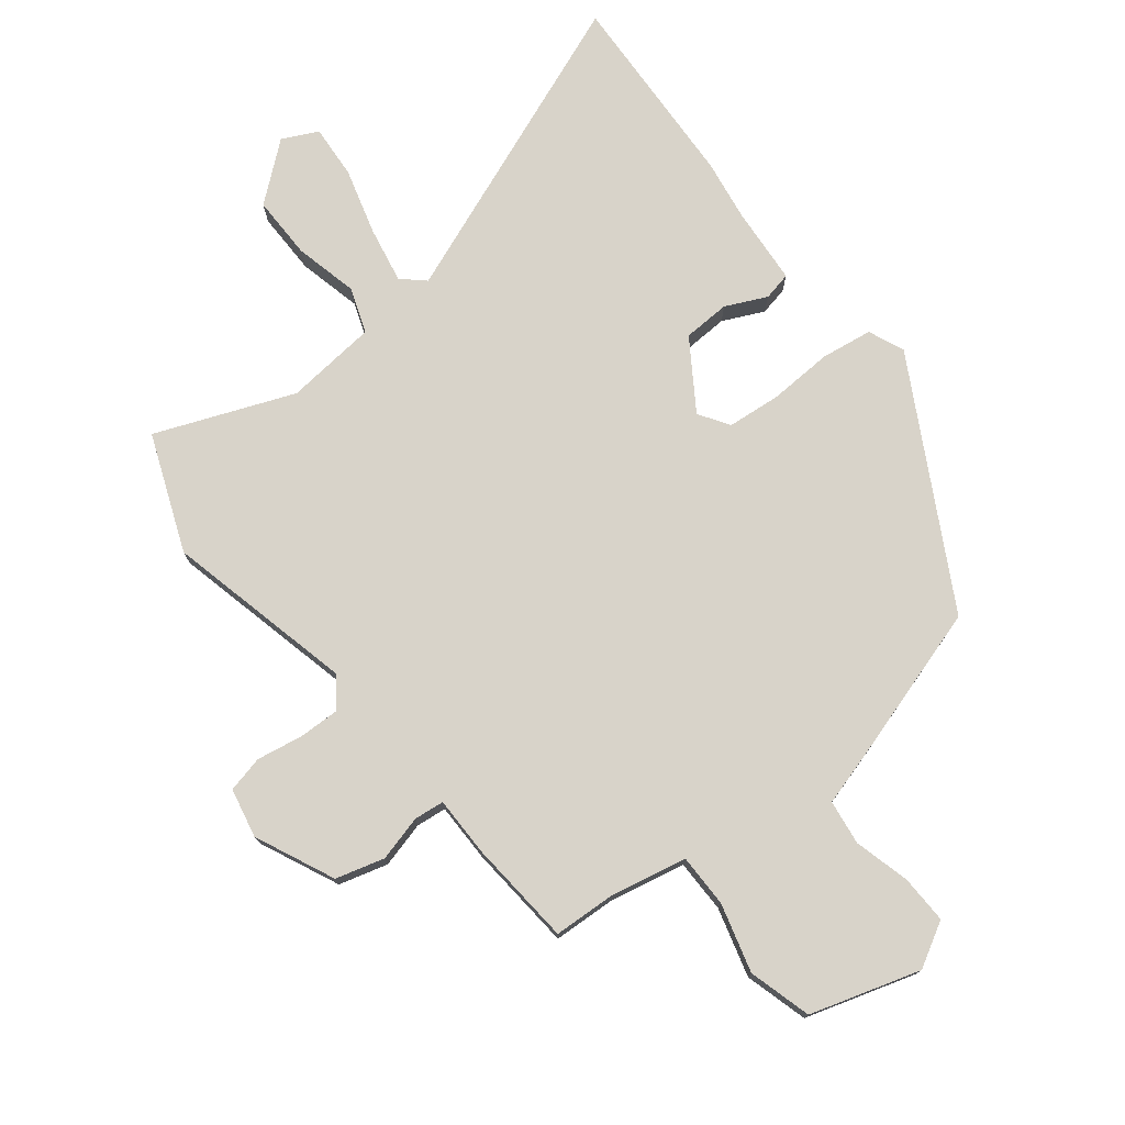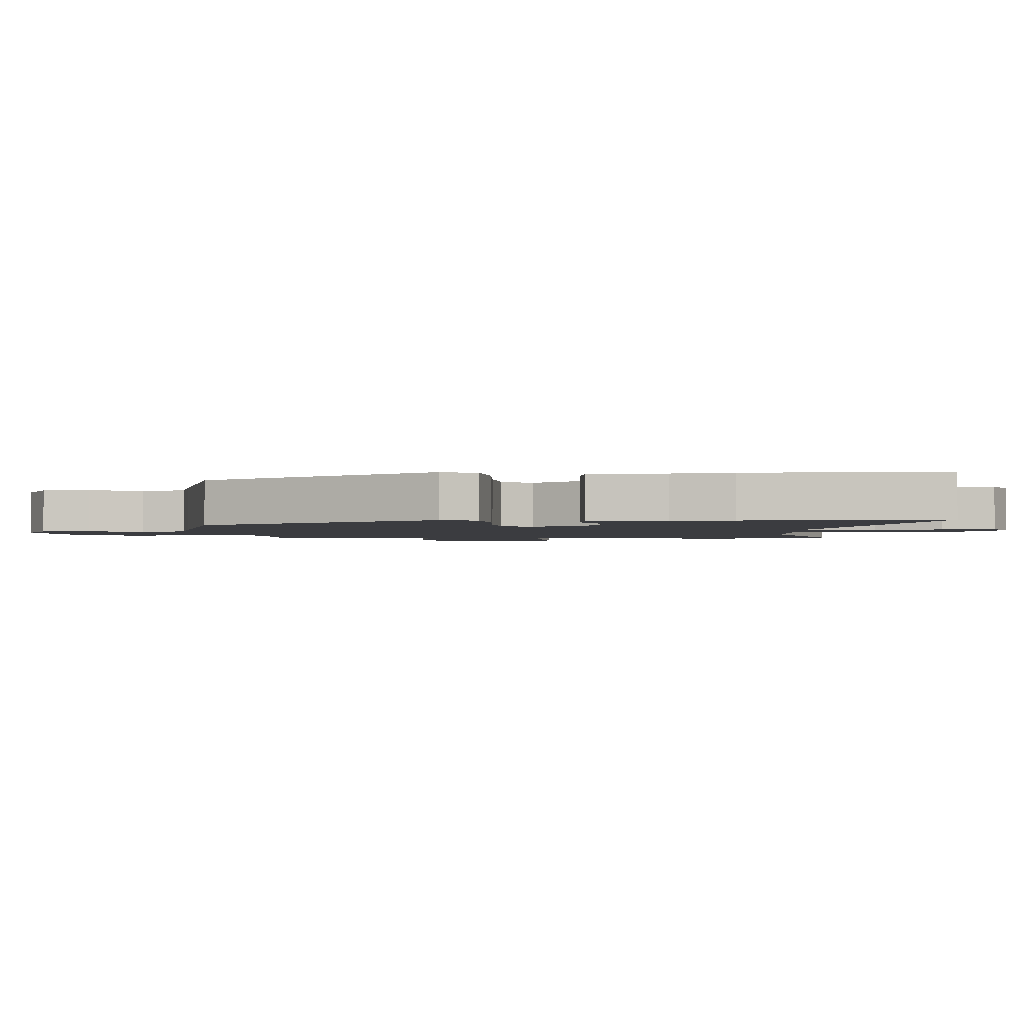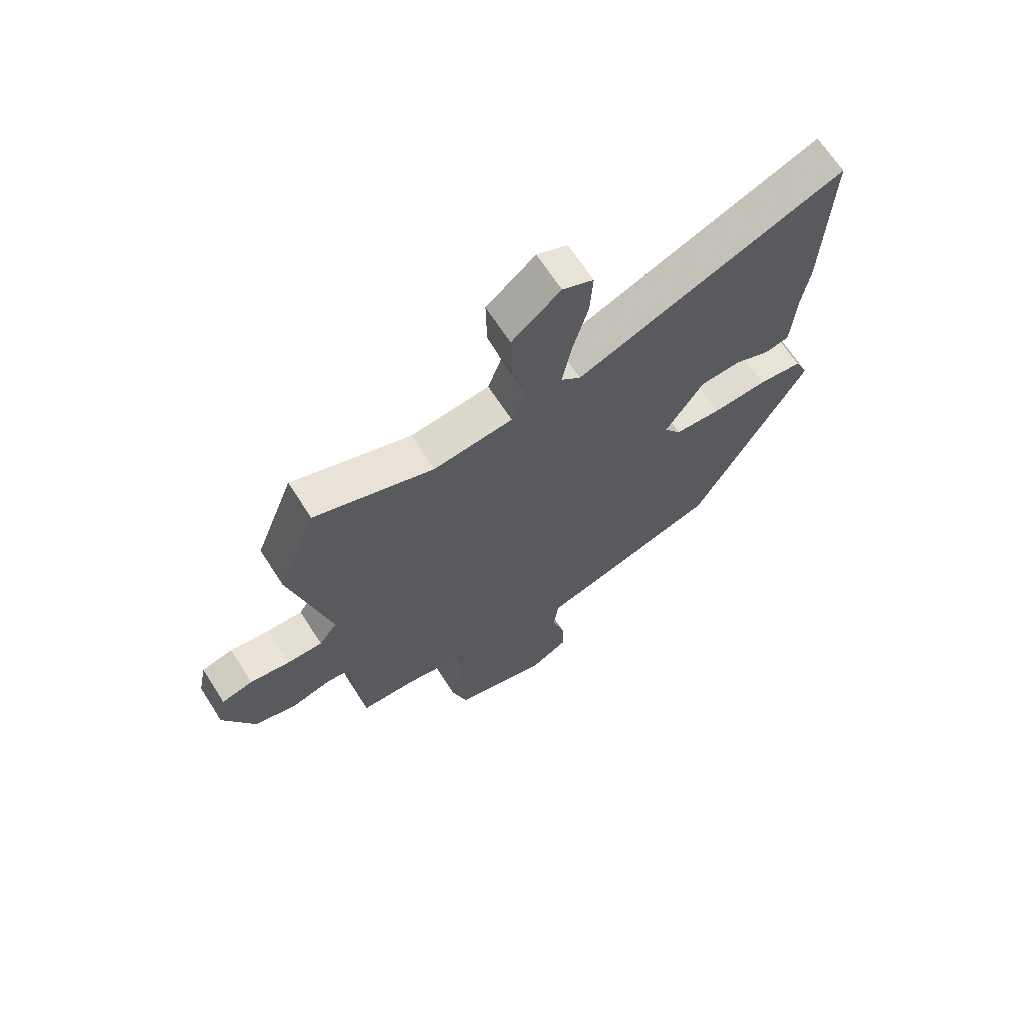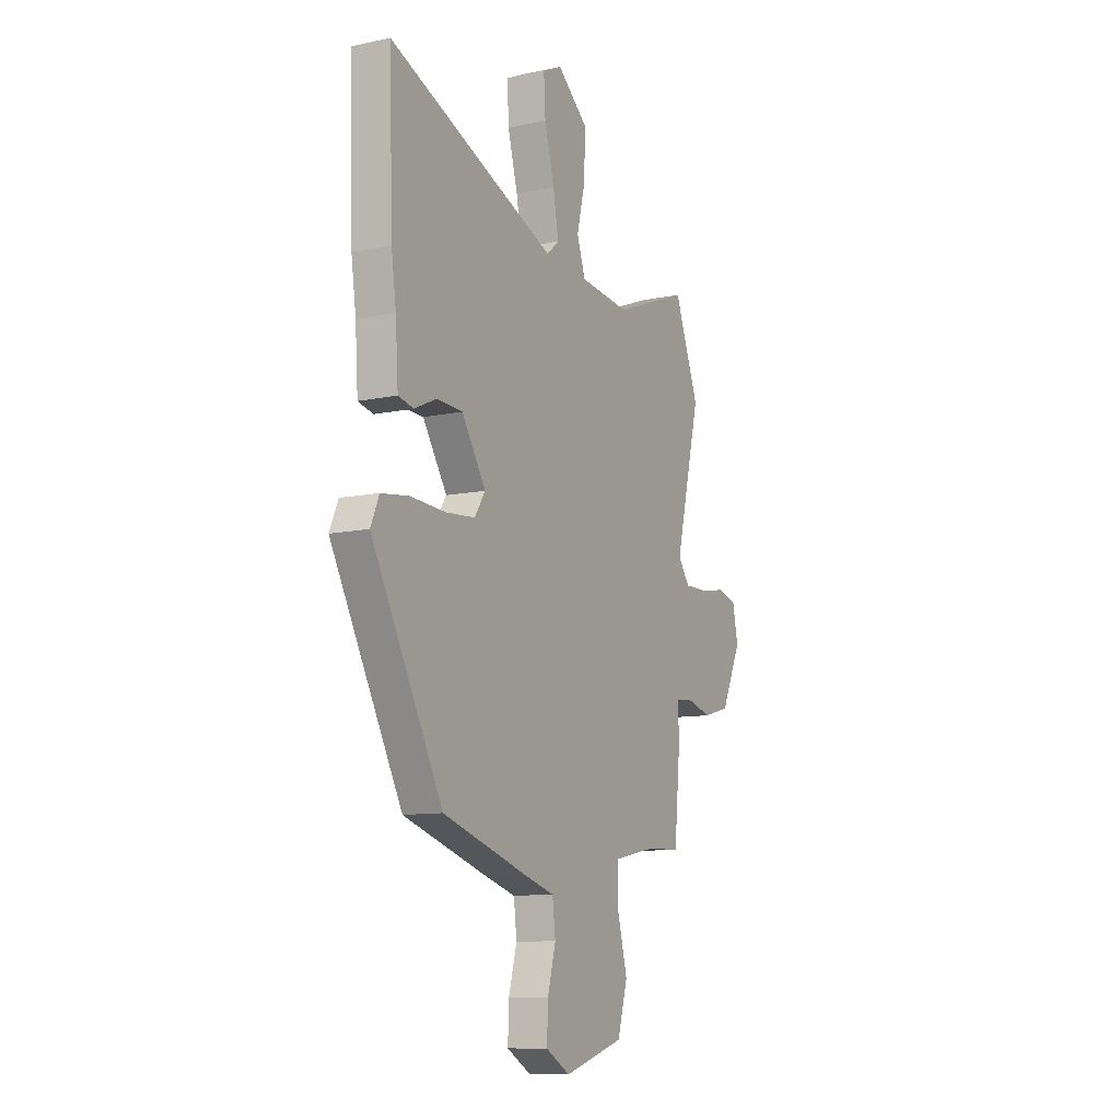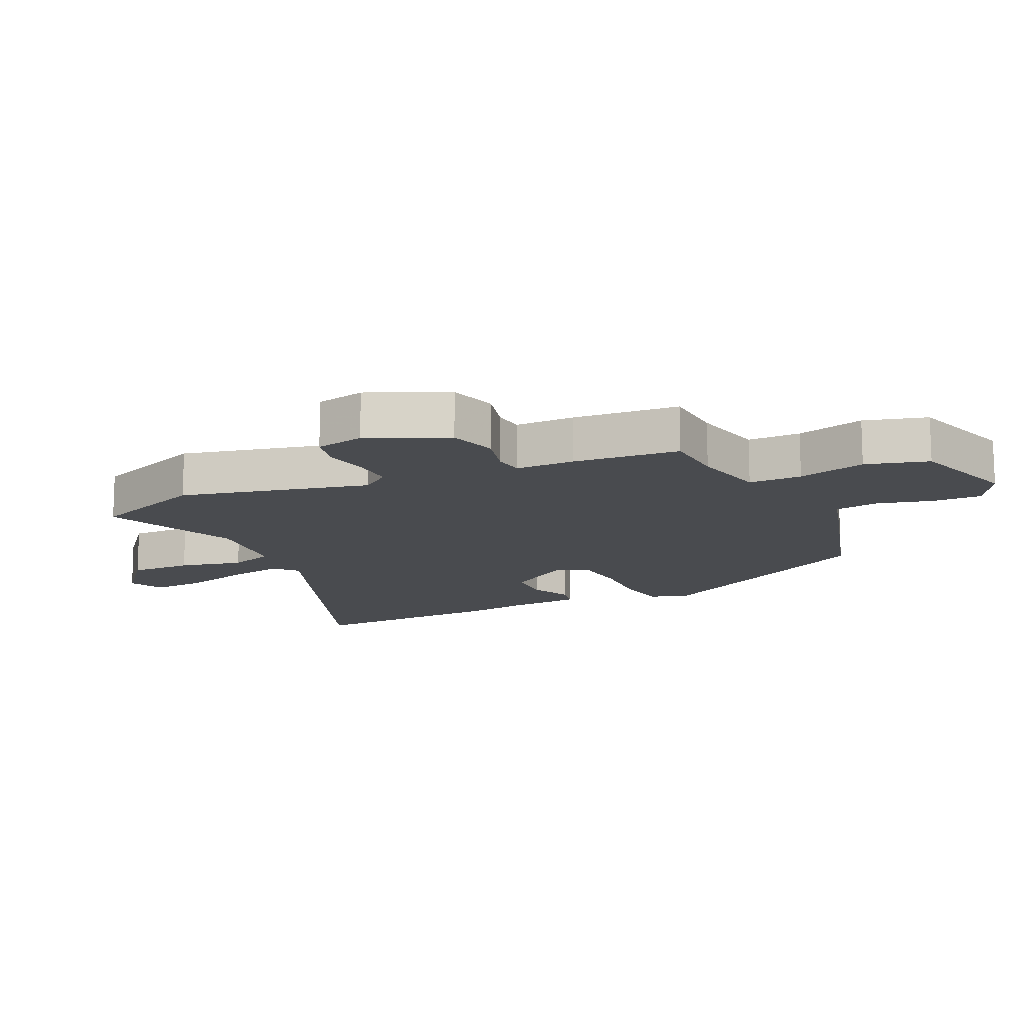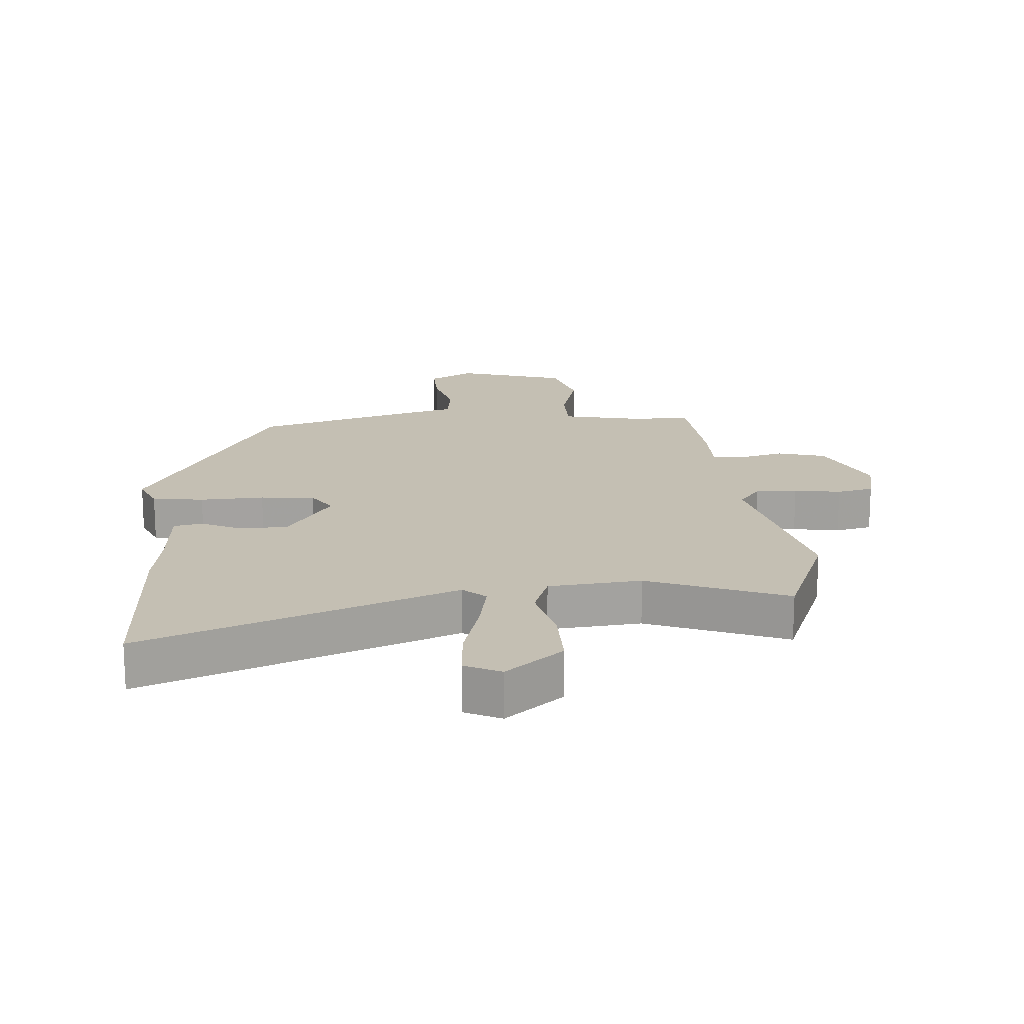
<metadata>
{"format":"obj","ext":"obj","renderer":"f3d","projection":"perspective","resolution":1024,"background":"white","views":[{"elev":75.9,"azim":142.4,"up":"+Y"},{"elev":-2.1,"azim":-85.9,"up":"+Y"},{"elev":67.3,"azim":147.2,"up":"+Z"},{"elev":-10.4,"azim":-61.8,"up":"+Z"},{"elev":-13.8,"azim":116.0,"up":"+Y"},{"elev":17.7,"azim":-3.7,"up":"+Y"}]}
</metadata>
<code>
v -0.334 0.07 -0.465
v -0.543 0.07 -0.077
v -0.518 0.07 -0.02
v -0.436 0.07 -0.009
v -0.334 0.07 -0.015
v -0.248 0.07 -0.008
v -0.216 0.07 0.04
v -0.287 0.07 0.15
v -0.362 0.07 0.154
v -0.428 0.07 0.124
v -0.473 0.07 0.134
v -0.481 0.07 0.257
v -0.495 0.07 0.356
v -0.506 0.07 0.675
v -0.014 0.07 0.477
v 0.022 0.07 0.509
v 0.006 0.07 0.598
v -0.023 0.07 0.705
v -0.028 0.07 0.791
v 0.029 0.07 0.818
v 0.119 0.07 0.743
v 0.117 0.07 0.642
v 0.092 0.07 0.541
v 0.117 0.07 0.469
v 0.264 0.07 0.453
v 0.485 0.07 0.538
v 0.557 0.07 0.351
v 0.483 0.07 0.05
v 0.517 0.07 0.003
v 0.583 0.07 0.004
v 0.657 0.07 0.016
v 0.715 0.07 0.002
v 0.731 0.07 -0.077
v 0.672 0.07 -0.203
v 0.594 0.07 -0.224
v 0.521 0.07 -0.204
v 0.473 0.07 -0.209
v 0.472 0.07 -0.304
v 0.456 0.07 -0.474
v 0.354 0.07 -0.478
v 0.234 0.07 -0.502
v 0.233 0.07 -0.587
v 0.262 0.07 -0.697
v 0.233 0.07 -0.797
v 0.057 0.07 -0.849
v -0.014 0.07 -0.808
v -0.011 0.07 -0.73
v 0.013 0.07 -0.642
v 0.004 0.07 -0.57
v -0.09 0.07 -0.542
v -0.334 0 -0.465
v -0.543 0 -0.077
v -0.518 0 -0.02
v -0.436 0 -0.009
v -0.334 0 -0.015
v -0.248 0 -0.008
v -0.216 0 0.04
v -0.287 0 0.15
v -0.362 0 0.154
v -0.428 0 0.124
v -0.473 0 0.134
v -0.481 0 0.257
v -0.495 0 0.356
v -0.506 0 0.675
v -0.014 0 0.477
v 0.022 0 0.509
v 0.006 0 0.598
v -0.023 0 0.705
v -0.028 0 0.791
v 0.029 0 0.818
v 0.119 0 0.743
v 0.117 0 0.642
v 0.092 0 0.541
v 0.117 0 0.469
v 0.264 0 0.453
v 0.485 0 0.538
v 0.557 0 0.351
v 0.483 0 0.05
v 0.517 0 0.003
v 0.583 0 0.004
v 0.657 0 0.016
v 0.715 0 0.002
v 0.731 0 -0.077
v 0.672 0 -0.203
v 0.594 0 -0.224
v 0.521 0 -0.204
v 0.473 0 -0.209
v 0.472 0 -0.304
v 0.456 0 -0.474
v 0.354 0 -0.478
v 0.234 0 -0.502
v 0.233 0 -0.587
v 0.262 0 -0.697
v 0.233 0 -0.797
v 0.057 0 -0.849
v -0.014 0 -0.808
v -0.011 0 -0.73
v 0.013 0 -0.642
v 0.004 0 -0.57
v -0.09 0 -0.542
f 49 50 1 2
f 45 46 47 48
f 45 48 49
f 42 43 44 45
f 41 42 45 49
f 37 38 39 40
f 37 40 41
f 33 34 35 36
f 33 36 37
f 30 31 32 33
f 29 30 33 37
f 28 29 37 41
f 25 26 27 28
f 24 25 28 41
f 20 21 22 23
f 18 19 20 23
f 17 18 23 24
f 16 17 24 41
f 12 13 14 15
f 10 11 12 15
f 9 10 15
f 8 9 15 16
f 7 8 16 41
f 2 3 4 5
f 2 5 6
f 49 2 6
f 6 7 41 49
f 52 51 100 99
f 98 97 96 95
f 99 98 95
f 95 94 93 92
f 99 95 92 91
f 90 89 88 87
f 91 90 87
f 86 85 84 83
f 87 86 83
f 83 82 81 80
f 87 83 80 79
f 91 87 79 78
f 78 77 76 75
f 91 78 75 74
f 73 72 71 70
f 73 70 69 68
f 74 73 68 67
f 91 74 67 66
f 65 64 63 62
f 65 62 61 60
f 65 60 59
f 66 65 59 58
f 91 66 58 57
f 55 54 53 52
f 56 55 52
f 56 52 99
f 99 91 57 56
f 1 51 52 2
f 2 52 53 3
f 3 53 54 4
f 4 54 55 5
f 5 55 56 6
f 6 56 57 7
f 7 57 58 8
f 8 58 59 9
f 9 59 60 10
f 10 60 61 11
f 11 61 62 12
f 12 62 63 13
f 13 63 64 14
f 14 64 65 15
f 15 65 66 16
f 16 66 67 17
f 17 67 68 18
f 18 68 69 19
f 19 69 70 20
f 20 70 71 21
f 21 71 72 22
f 22 72 73 23
f 23 73 74 24
f 24 74 75 25
f 25 75 76 26
f 26 76 77 27
f 27 77 78 28
f 28 78 79 29
f 29 79 80 30
f 30 80 81 31
f 31 81 82 32
f 32 82 83 33
f 33 83 84 34
f 34 84 85 35
f 35 85 86 36
f 36 86 87 37
f 37 87 88 38
f 38 88 89 39
f 39 89 90 40
f 40 90 91 41
f 41 91 92 42
f 42 92 93 43
f 43 93 94 44
f 44 94 95 45
f 45 95 96 46
f 46 96 97 47
f 47 97 98 48
f 48 98 99 49
f 49 99 100 50
f 50 100 51 1

</code>
